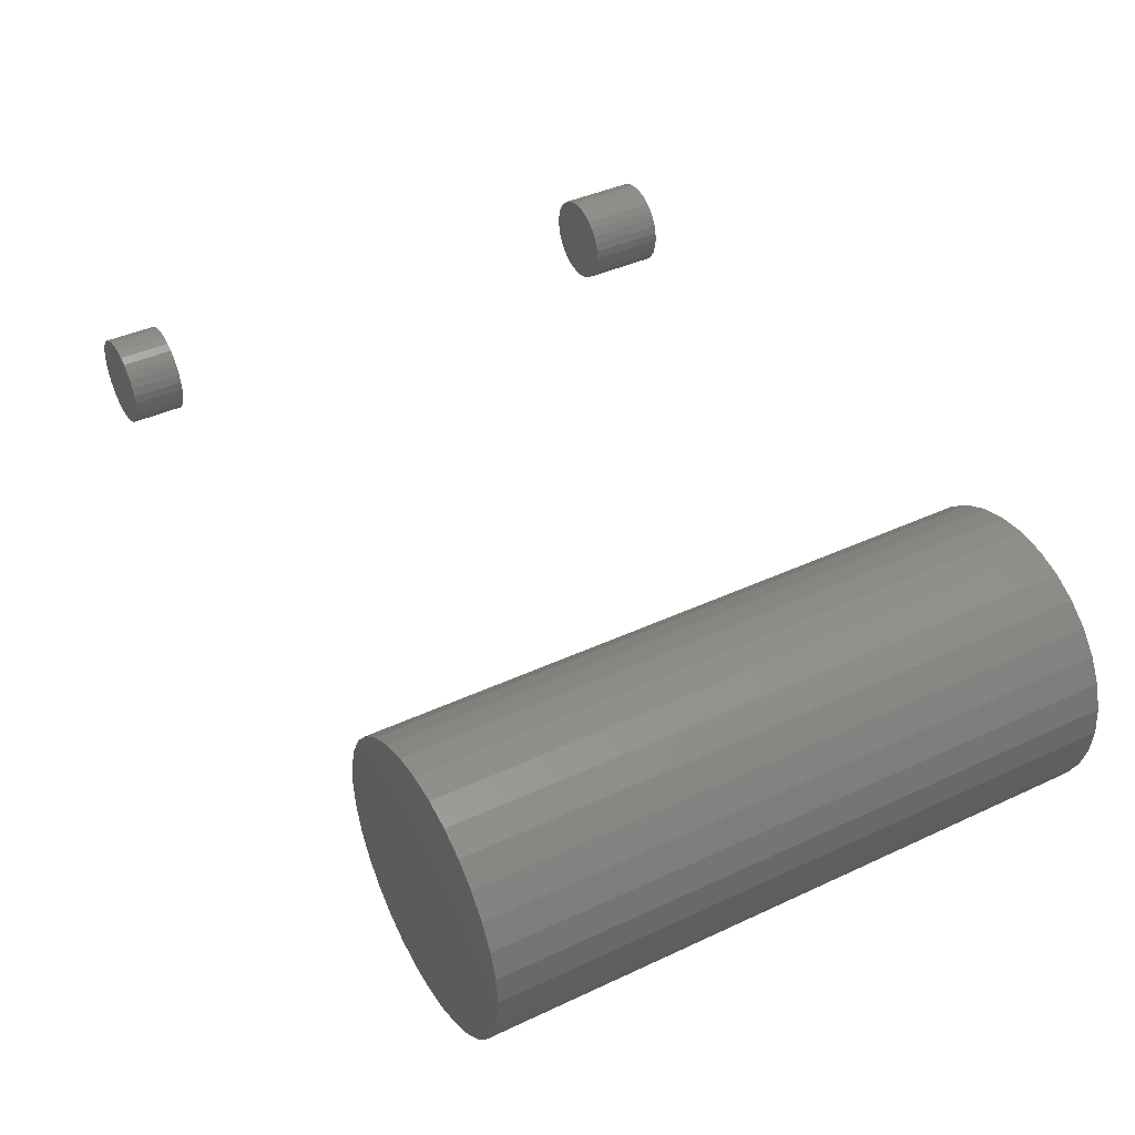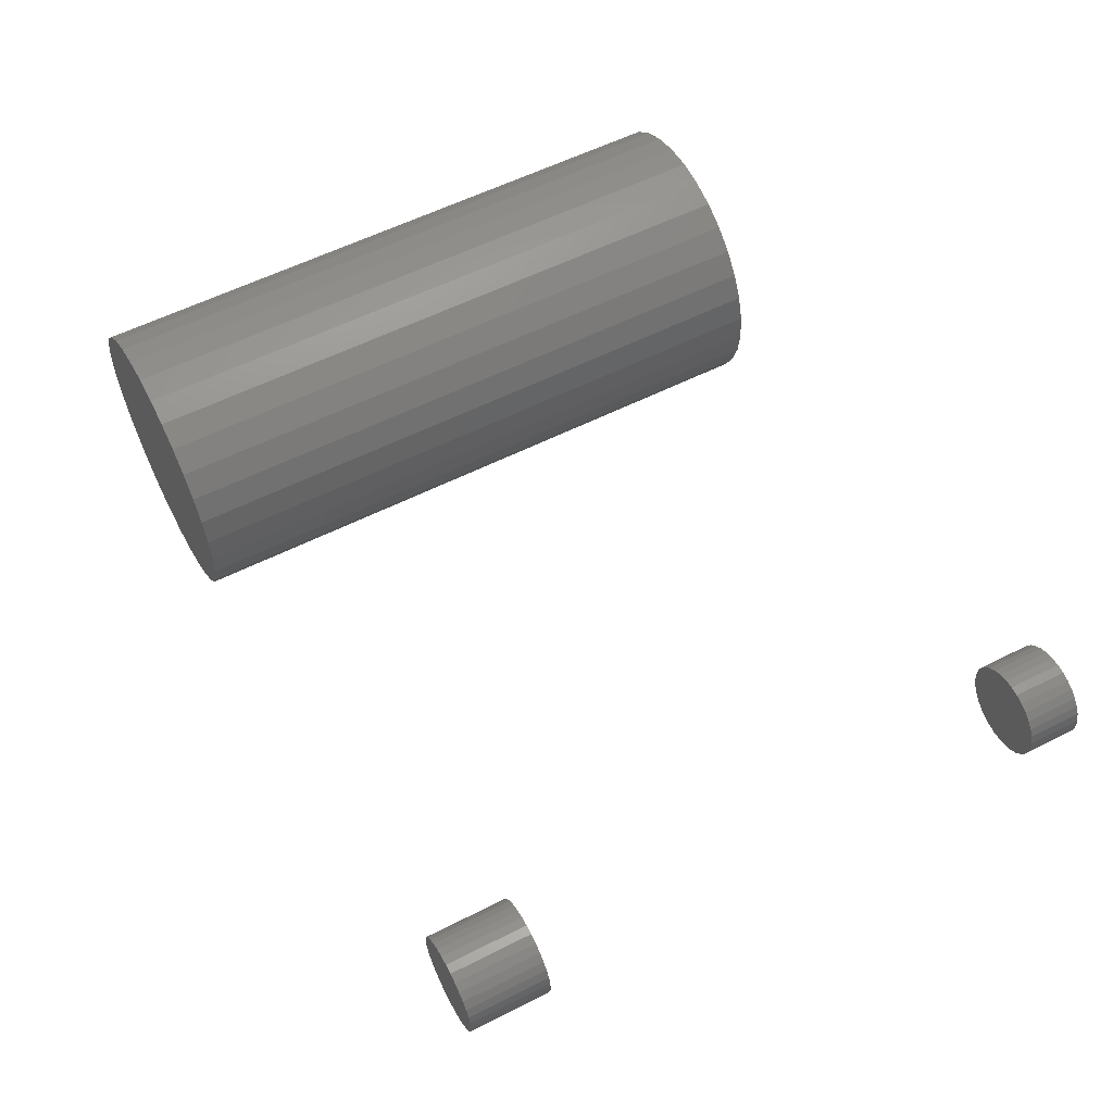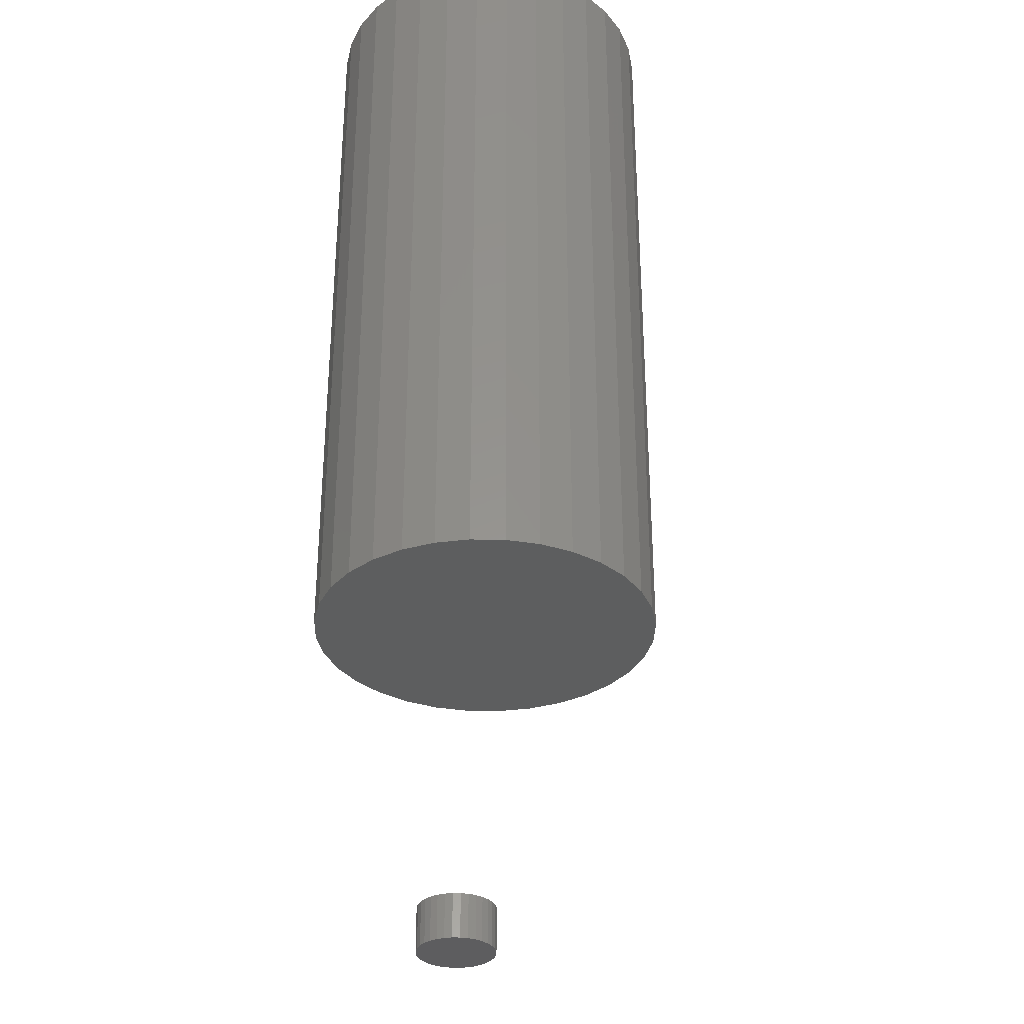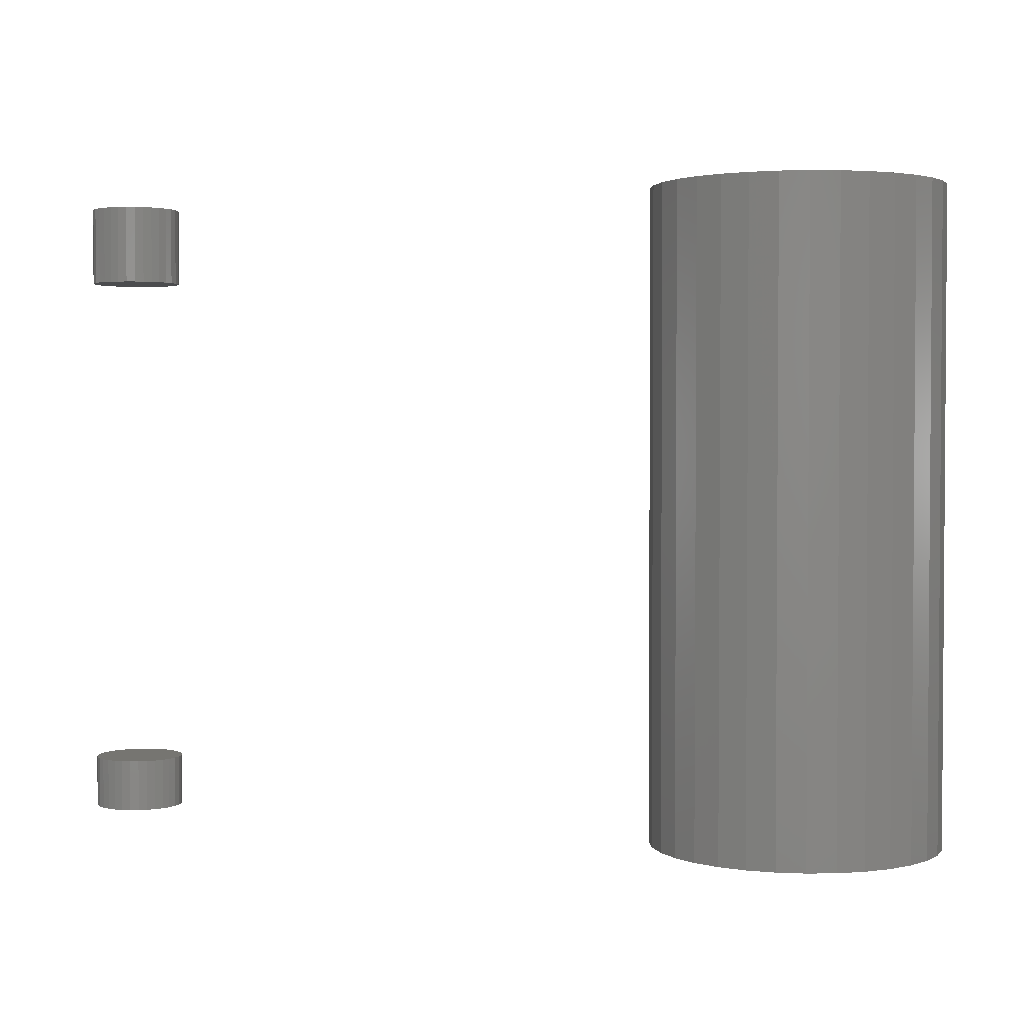
<metadata>
{"format":"stl","ext":"stl","renderer":"f3d","projection":"perspective","resolution":1024,"background":"white","views":[{"elev":41.6,"azim":-119.4,"up":"+Y"},{"elev":57.4,"azim":62.3,"up":"+Y"},{"elev":-33.3,"azim":-85.8,"up":"+Z"},{"elev":2.3,"azim":-154.4,"up":"+Z"}]}
</metadata>
<code>
# stl→obj: 256 verts, 496 faces
v 0.6143 0.2171 -0.03125
v 0.6143 0.2171 0
v 0.6138 0.2118 -0.03125
v 0.6138 0.2118 0
v 0.6122 0.2067 -0.03125
v 0.6122 0.2067 0
v 0.6097 0.202 -0.03125
v 0.6097 0.202 0
v 0.6064 0.1979 -0.03125
v 0.6064 0.1979 0
v 0.6022 0.1945 -0.03125
v 0.6022 0.1945 0
v 0.5976 0.192 -0.03125
v 0.5976 0.192 0
v 0.5925 0.1905 -0.03125
v 0.5925 0.1905 0
v 0.5872 0.19 -0.03125
v 0.5872 0.19 0
v 0.5819 0.1905 -0.03125
v 0.5819 0.1905 0
v 0.5768 0.192 -0.03125
v 0.5768 0.192 0
v 0.5721 0.1945 -0.03125
v 0.5721 0.1945 0
v 0.568 0.1979 -0.03125
v 0.568 0.1979 0
v 0.5646 0.202 -0.03125
v 0.5646 0.202 0
v 0.5621 0.2067 -0.03125
v 0.5621 0.2067 0
v 0.5606 0.2118 -0.03125
v 0.5606 0.2118 0
v 0.56 0.2171 -0.03125
v 0.56 0.2171 0
v 0.5606 0.2224 -0.03125
v 0.5606 0.2224 0
v 0.5621 0.2275 -0.03125
v 0.5621 0.2275 0
v 0.5646 0.2322 -0.03125
v 0.5646 0.2322 0
v 0.568 0.2363 -0.03125
v 0.568 0.2363 0
v 0.5721 0.2397 -0.03125
v 0.5721 0.2397 0
v 0.5768 0.2422 -0.03125
v 0.5768 0.2422 0
v 0.5819 0.2437 -0.03125
v 0.5819 0.2437 0
v 0.5872 0.2442 -0.03125
v 0.5872 0.2442 0
v 0.5925 0.2437 -0.03125
v 0.5925 0.2437 0
v 0.5976 0.2422 -0.03125
v 0.5976 0.2422 0
v 0.6022 0.2397 -0.03125
v 0.6022 0.2397 0
v 0.6064 0.2363 -0.03125
v 0.6064 0.2363 0
v 0.6097 0.2322 -0.03125
v 0.6097 0.2322 0
v 0.6122 0.2275 -0.03125
v 0.6122 0.2275 0
v 0.6138 0.2224 -0.03125
v 0.6138 0.2224 0
v 0.56 0.2171 0.3047
v 0.56 0.2171 0.3516
v 0.5606 0.2224 0.3047
v 0.5606 0.2224 0.3516
v 0.5621 0.2275 0.3047
v 0.5621 0.2275 0.3516
v 0.5646 0.2322 0.3047
v 0.5646 0.2322 0.3516
v 0.568 0.2363 0.3047
v 0.568 0.2363 0.3516
v 0.5721 0.2397 0.3047
v 0.5721 0.2397 0.3516
v 0.5768 0.2422 0.3047
v 0.5768 0.2422 0.3516
v 0.5819 0.2437 0.3047
v 0.5819 0.2437 0.3516
v 0.5872 0.2442 0.3047
v 0.5872 0.2442 0.3516
v 0.5925 0.2437 0.3047
v 0.5925 0.2437 0.3516
v 0.5976 0.2422 0.3047
v 0.5976 0.2422 0.3516
v 0.6022 0.2397 0.3047
v 0.6022 0.2397 0.3516
v 0.6064 0.2363 0.3047
v 0.6064 0.2363 0.3516
v 0.6097 0.2322 0.3047
v 0.6097 0.2322 0.3516
v 0.6122 0.2275 0.3047
v 0.6122 0.2275 0.3516
v 0.6138 0.2224 0.3047
v 0.6138 0.2224 0.3516
v 0.6143 0.2171 0.3047
v 0.6143 0.2171 0.3516
v 0.6138 0.2118 0.3047
v 0.6138 0.2118 0.3516
v 0.6122 0.2067 0.3047
v 0.6122 0.2067 0.3516
v 0.6097 0.202 0.3047
v 0.6097 0.202 0.3516
v 0.6064 0.1979 0.3047
v 0.6064 0.1979 0.3516
v 0.6022 0.1945 0.3047
v 0.6022 0.1945 0.3516
v 0.5976 0.192 0.3047
v 0.5976 0.192 0.3516
v 0.5925 0.1905 0.3047
v 0.5925 0.1905 0.3516
v 0.5872 0.19 0.3047
v 0.5872 0.19 0.3516
v 0.5819 0.1905 0.3047
v 0.5819 0.1905 0.3516
v 0.5768 0.192 0.3047
v 0.5768 0.192 0.3516
v 0.5721 0.1945 0.3047
v 0.5721 0.1945 0.3516
v 0.568 0.1979 0.3047
v 0.568 0.1979 0.3516
v 0.5646 0.202 0.3047
v 0.5646 0.202 0.3516
v 0.5621 0.2067 0.3047
v 0.5621 0.2067 0.3516
v 0.5606 0.2118 0.3047
v 0.5606 0.2118 0.3516
v 0.247 0.1618 -0.03125
v 0.247 0.1618 0.3516
v 0.2454 0.1452 -0.03125
v 0.2454 0.1452 0.3516
v 0.2406 0.1292 -0.03125
v 0.2406 0.1292 0.3516
v 0.2327 0.1145 -0.03125
v 0.2327 0.1145 0.3516
v 0.2221 0.1016 -0.03125
v 0.2221 0.1016 0.3516
v 0.2092 0.091 -0.03125
v 0.2092 0.091 0.3516
v 0.1944 0.08313 -0.03125
v 0.1944 0.08313 0.3516
v 0.1785 0.07828 -0.03125
v 0.1785 0.07828 0.3516
v 0.1618 0.07664 -0.03125
v 0.1618 0.07664 0.3516
v 0.1452 0.07828 -0.03125
v 0.1452 0.07828 0.3516
v 0.1292 0.08313 -0.03125
v 0.1292 0.08313 0.3516
v 0.1145 0.091 -0.03125
v 0.1145 0.091 0.3516
v 0.1016 0.1016 -0.03125
v 0.1016 0.1016 0.3516
v 0.091 0.1145 -0.03125
v 0.091 0.1145 0.3516
v 0.08313 0.1292 -0.03125
v 0.08313 0.1292 0.3516
v 0.07828 0.1452 -0.03125
v 0.07828 0.1452 0.3516
v 0.07664 0.1618 -0.03125
v 0.07664 0.1618 0.3516
v 0.07828 0.1785 -0.03125
v 0.07828 0.1785 0.3516
v 0.08313 0.1944 -0.03125
v 0.08313 0.1944 0.3516
v 0.091 0.2092 -0.03125
v 0.091 0.2092 0.3516
v 0.1016 0.2221 -0.03125
v 0.1016 0.2221 0.3516
v 0.1145 0.2327 -0.03125
v 0.1145 0.2327 0.3516
v 0.1292 0.2406 -0.03125
v 0.1292 0.2406 0.3516
v 0.1452 0.2454 -0.03125
v 0.1452 0.2454 0.3516
v 0.1618 0.247 -0.03125
v 0.1618 0.247 0.3516
v 0.1785 0.2454 -0.03125
v 0.1785 0.2454 0.3516
v 0.1944 0.2406 -0.03125
v 0.1944 0.2406 0.3516
v 0.2092 0.2327 -0.03125
v 0.2092 0.2327 0.3516
v 0.2221 0.2221 -0.03125
v 0.2221 0.2221 0.3516
v 0.2327 0.2092 -0.03125
v 0.2327 0.2092 0.3516
v 0.2406 0.1944 -0.03125
v 0.2406 0.1944 0.3516
v 0.2454 0.1785 -0.03125
v 0.2454 0.1785 0.3516
v 0.1618 0.1235 0.01562
v 0.1693 0.1243 0.3047
v 0.1693 0.1243 0.01562
v 0.1765 0.1264 0.3047
v 0.1765 0.1264 0.01562
v 0.1831 0.13 0.3047
v 0.1831 0.13 0.01562
v 0.1889 0.1347 0.3047
v 0.1889 0.1347 0.01562
v 0.1937 0.1406 0.3047
v 0.1937 0.1406 0.01562
v 0.1972 0.1472 0.3047
v 0.1972 0.1472 0.01562
v 0.1994 0.1544 0.3047
v 0.1994 0.1544 0.01562
v 0.2002 0.1618 0.3047
v 0.2002 0.1618 0.01562
v 0.1618 0.1235 0.3047
v 0.1544 0.1243 0.01562
v 0.1544 0.1243 0.3047
v 0.1472 0.1264 0.01562
v 0.1472 0.1264 0.3047
v 0.1406 0.13 0.01562
v 0.1406 0.13 0.3047
v 0.1347 0.1347 0.01562
v 0.1347 0.1347 0.3047
v 0.13 0.1406 0.01562
v 0.13 0.1406 0.3047
v 0.1264 0.1472 0.01562
v 0.1264 0.1472 0.3047
v 0.1243 0.1544 0.01562
v 0.1243 0.1544 0.3047
v 0.1235 0.1618 0.01562
v 0.1235 0.1618 0.3047
v 0.1618 0.2002 0.01562
v 0.1544 0.1994 0.3047
v 0.1544 0.1994 0.01562
v 0.1472 0.1972 0.3047
v 0.1472 0.1972 0.01562
v 0.1406 0.1937 0.3047
v 0.1406 0.1937 0.01562
v 0.1347 0.1889 0.3047
v 0.1347 0.1889 0.01562
v 0.13 0.1831 0.3047
v 0.13 0.1831 0.01562
v 0.1264 0.1765 0.3047
v 0.1264 0.1765 0.01562
v 0.1243 0.1693 0.3047
v 0.1243 0.1693 0.01562
v 0.1618 0.2002 0.3047
v 0.1693 0.1994 0.01562
v 0.1693 0.1994 0.3047
v 0.1765 0.1972 0.01562
v 0.1765 0.1972 0.3047
v 0.1831 0.1937 0.01562
v 0.1831 0.1937 0.3047
v 0.1889 0.1889 0.01562
v 0.1889 0.1889 0.3047
v 0.1937 0.1831 0.01562
v 0.1937 0.1831 0.3047
v 0.1972 0.1765 0.01562
v 0.1972 0.1765 0.3047
v 0.1994 0.1693 0.01562
v 0.1994 0.1693 0.3047
f 1 2 3
f 3 2 4
f 3 4 5
f 5 4 6
f 5 6 7
f 7 6 8
f 7 8 9
f 9 8 10
f 9 10 11
f 11 10 12
f 11 12 13
f 13 12 14
f 13 14 15
f 15 14 16
f 15 16 17
f 17 16 18
f 17 18 19
f 19 18 20
f 19 20 21
f 21 20 22
f 21 22 23
f 23 22 24
f 23 24 25
f 25 24 26
f 25 26 27
f 27 26 28
f 27 28 29
f 29 28 30
f 29 30 31
f 31 30 32
f 31 32 33
f 33 32 34
f 33 34 35
f 35 34 36
f 35 36 37
f 37 36 38
f 37 38 39
f 39 38 40
f 39 40 41
f 41 40 42
f 41 42 43
f 43 42 44
f 43 44 45
f 45 44 46
f 45 46 47
f 47 46 48
f 47 48 49
f 49 48 50
f 49 50 51
f 51 50 52
f 51 52 53
f 53 52 54
f 53 54 55
f 55 54 56
f 55 56 57
f 57 56 58
f 57 58 59
f 59 58 60
f 59 60 61
f 61 60 62
f 61 62 63
f 63 62 64
f 63 64 1
f 1 64 2
f 50 48 46
f 52 50 46
f 52 46 54
f 54 46 44
f 54 44 56
f 56 44 42
f 56 42 58
f 58 42 40
f 58 40 60
f 60 40 38
f 60 38 62
f 62 38 36
f 62 36 64
f 4 30 6
f 6 30 28
f 6 28 8
f 8 28 26
f 8 26 10
f 10 26 24
f 10 24 12
f 12 24 22
f 12 22 14
f 14 22 20
f 14 20 18
f 14 18 16
f 64 36 2
f 2 36 34
f 2 34 4
f 4 34 32
f 4 32 30
f 65 66 67
f 67 66 68
f 67 68 69
f 69 68 70
f 69 70 71
f 71 70 72
f 71 72 73
f 73 72 74
f 73 74 75
f 75 74 76
f 75 76 77
f 77 76 78
f 77 78 79
f 79 78 80
f 79 80 81
f 81 80 82
f 81 82 83
f 83 82 84
f 83 84 85
f 85 84 86
f 85 86 87
f 87 86 88
f 87 88 89
f 89 88 90
f 89 90 91
f 91 90 92
f 91 92 93
f 93 92 94
f 93 94 95
f 95 94 96
f 95 96 97
f 97 96 98
f 97 98 99
f 99 98 100
f 99 100 101
f 101 100 102
f 101 102 103
f 103 102 104
f 103 104 105
f 105 104 106
f 105 106 107
f 107 106 108
f 107 108 109
f 109 108 110
f 109 110 111
f 111 110 112
f 111 112 113
f 113 112 114
f 113 114 115
f 115 114 116
f 115 116 117
f 117 116 118
f 117 118 119
f 119 118 120
f 119 120 121
f 121 120 122
f 121 122 123
f 123 122 124
f 123 124 125
f 125 124 126
f 125 126 127
f 127 126 128
f 127 128 65
f 65 128 66
f 77 79 81
f 77 81 83
f 85 77 83
f 75 77 85
f 87 75 85
f 73 75 87
f 89 73 87
f 71 73 89
f 91 71 89
f 69 71 91
f 93 69 91
f 67 69 93
f 95 67 93
f 101 125 99
f 123 125 101
f 103 123 101
f 121 123 103
f 105 121 103
f 119 121 105
f 107 119 105
f 117 119 107
f 109 117 107
f 115 117 109
f 113 115 109
f 111 113 109
f 125 127 99
f 99 127 65
f 99 65 97
f 97 65 67
f 97 67 95
f 45 47 49
f 45 49 51
f 53 45 51
f 43 45 53
f 55 43 53
f 41 43 55
f 57 41 55
f 39 41 57
f 59 39 57
f 37 39 59
f 61 37 59
f 35 37 61
f 63 35 61
f 5 29 3
f 27 29 5
f 7 27 5
f 25 27 7
f 9 25 7
f 23 25 9
f 11 23 9
f 21 23 11
f 13 21 11
f 19 21 13
f 17 19 13
f 15 17 13
f 29 31 3
f 3 31 33
f 3 33 1
f 1 33 35
f 1 35 63
f 82 80 78
f 84 82 78
f 84 78 86
f 86 78 76
f 86 76 88
f 88 76 74
f 88 74 90
f 90 74 72
f 90 72 92
f 92 72 70
f 92 70 94
f 94 70 68
f 94 68 96
f 100 126 102
f 102 126 124
f 102 124 104
f 104 124 122
f 104 122 106
f 106 122 120
f 106 120 108
f 108 120 118
f 108 118 110
f 110 118 116
f 110 116 114
f 110 114 112
f 96 68 98
f 98 68 66
f 98 66 100
f 100 66 128
f 100 128 126
f 129 130 131
f 131 130 132
f 131 132 133
f 133 132 134
f 133 134 135
f 135 134 136
f 135 136 137
f 137 136 138
f 137 138 139
f 139 138 140
f 139 140 141
f 141 140 142
f 141 142 143
f 143 142 144
f 143 144 145
f 145 144 146
f 145 146 147
f 147 146 148
f 147 148 149
f 149 148 150
f 149 150 151
f 151 150 152
f 151 152 153
f 153 152 154
f 153 154 155
f 155 154 156
f 155 156 157
f 157 156 158
f 157 158 159
f 159 158 160
f 159 160 161
f 161 160 162
f 161 162 163
f 163 162 164
f 163 164 165
f 165 164 166
f 165 166 167
f 167 166 168
f 167 168 169
f 169 168 170
f 169 170 171
f 171 170 172
f 171 172 173
f 173 172 174
f 173 174 175
f 175 174 176
f 175 176 177
f 177 176 178
f 177 178 179
f 179 178 180
f 179 180 181
f 181 180 182
f 181 182 183
f 183 182 184
f 183 184 185
f 185 184 186
f 185 186 187
f 187 186 188
f 187 188 189
f 189 188 190
f 189 190 191
f 191 190 192
f 191 192 129
f 129 192 130
f 177 179 175
f 173 175 179
f 181 173 179
f 171 173 181
f 183 171 181
f 169 171 183
f 185 169 183
f 139 151 137
f 149 151 139
f 141 149 139
f 147 149 141
f 143 147 141
f 145 147 143
f 151 153 137
f 137 153 155
f 137 155 135
f 135 155 157
f 135 157 133
f 133 157 159
f 133 159 131
f 131 159 161
f 131 161 129
f 129 161 163
f 129 163 191
f 191 163 165
f 191 165 189
f 189 165 167
f 189 167 187
f 187 167 169
f 187 169 185
f 176 180 178
f 180 176 174
f 180 174 182
f 182 174 172
f 182 172 184
f 184 172 170
f 184 170 186
f 138 152 140
f 140 152 150
f 140 150 142
f 142 150 148
f 142 148 144
f 144 148 146
f 186 170 188
f 188 170 168
f 188 168 190
f 190 168 166
f 190 166 192
f 192 166 164
f 192 164 130
f 130 164 162
f 130 162 132
f 132 162 160
f 132 160 134
f 134 160 158
f 134 158 136
f 136 158 156
f 136 156 138
f 138 156 154
f 138 154 152
f 193 194 195
f 195 194 196
f 195 196 197
f 197 196 198
f 197 198 199
f 199 198 200
f 199 200 201
f 201 200 202
f 201 202 203
f 203 202 204
f 203 204 205
f 205 204 206
f 205 206 207
f 207 206 208
f 207 208 209
f 194 193 210
f 210 193 211
f 210 211 212
f 212 211 213
f 212 213 214
f 214 213 215
f 214 215 216
f 216 215 217
f 216 217 218
f 218 217 219
f 218 219 220
f 220 219 221
f 220 221 222
f 222 221 223
f 222 223 224
f 224 223 225
f 224 225 226
f 227 228 229
f 229 228 230
f 229 230 231
f 231 230 232
f 231 232 233
f 233 232 234
f 233 234 235
f 235 234 236
f 235 236 237
f 237 236 238
f 237 238 239
f 239 238 240
f 239 240 241
f 241 240 226
f 241 226 225
f 228 227 242
f 242 227 243
f 242 243 244
f 244 243 245
f 244 245 246
f 246 245 247
f 246 247 248
f 248 247 249
f 248 249 250
f 250 249 251
f 250 251 252
f 252 251 253
f 252 253 254
f 254 253 255
f 254 255 256
f 256 255 209
f 256 209 208
f 227 229 231
f 243 227 231
f 243 231 245
f 245 231 233
f 245 233 247
f 247 233 235
f 247 235 249
f 249 235 237
f 249 237 251
f 251 237 239
f 251 239 253
f 253 239 241
f 253 241 255
f 207 221 205
f 205 221 219
f 205 219 203
f 203 219 217
f 203 217 201
f 201 217 215
f 201 215 199
f 199 215 213
f 199 213 197
f 197 213 211
f 197 211 193
f 197 193 195
f 255 241 209
f 209 241 225
f 209 225 207
f 207 225 223
f 207 223 221
f 230 228 242
f 230 242 244
f 246 230 244
f 232 230 246
f 248 232 246
f 234 232 248
f 250 234 248
f 236 234 250
f 252 236 250
f 238 236 252
f 254 238 252
f 240 238 254
f 256 240 254
f 204 222 206
f 220 222 204
f 202 220 204
f 218 220 202
f 200 218 202
f 216 218 200
f 198 216 200
f 214 216 198
f 196 214 198
f 212 214 196
f 210 212 196
f 194 210 196
f 222 224 206
f 206 224 226
f 206 226 208
f 208 226 240
f 208 240 256

</code>
